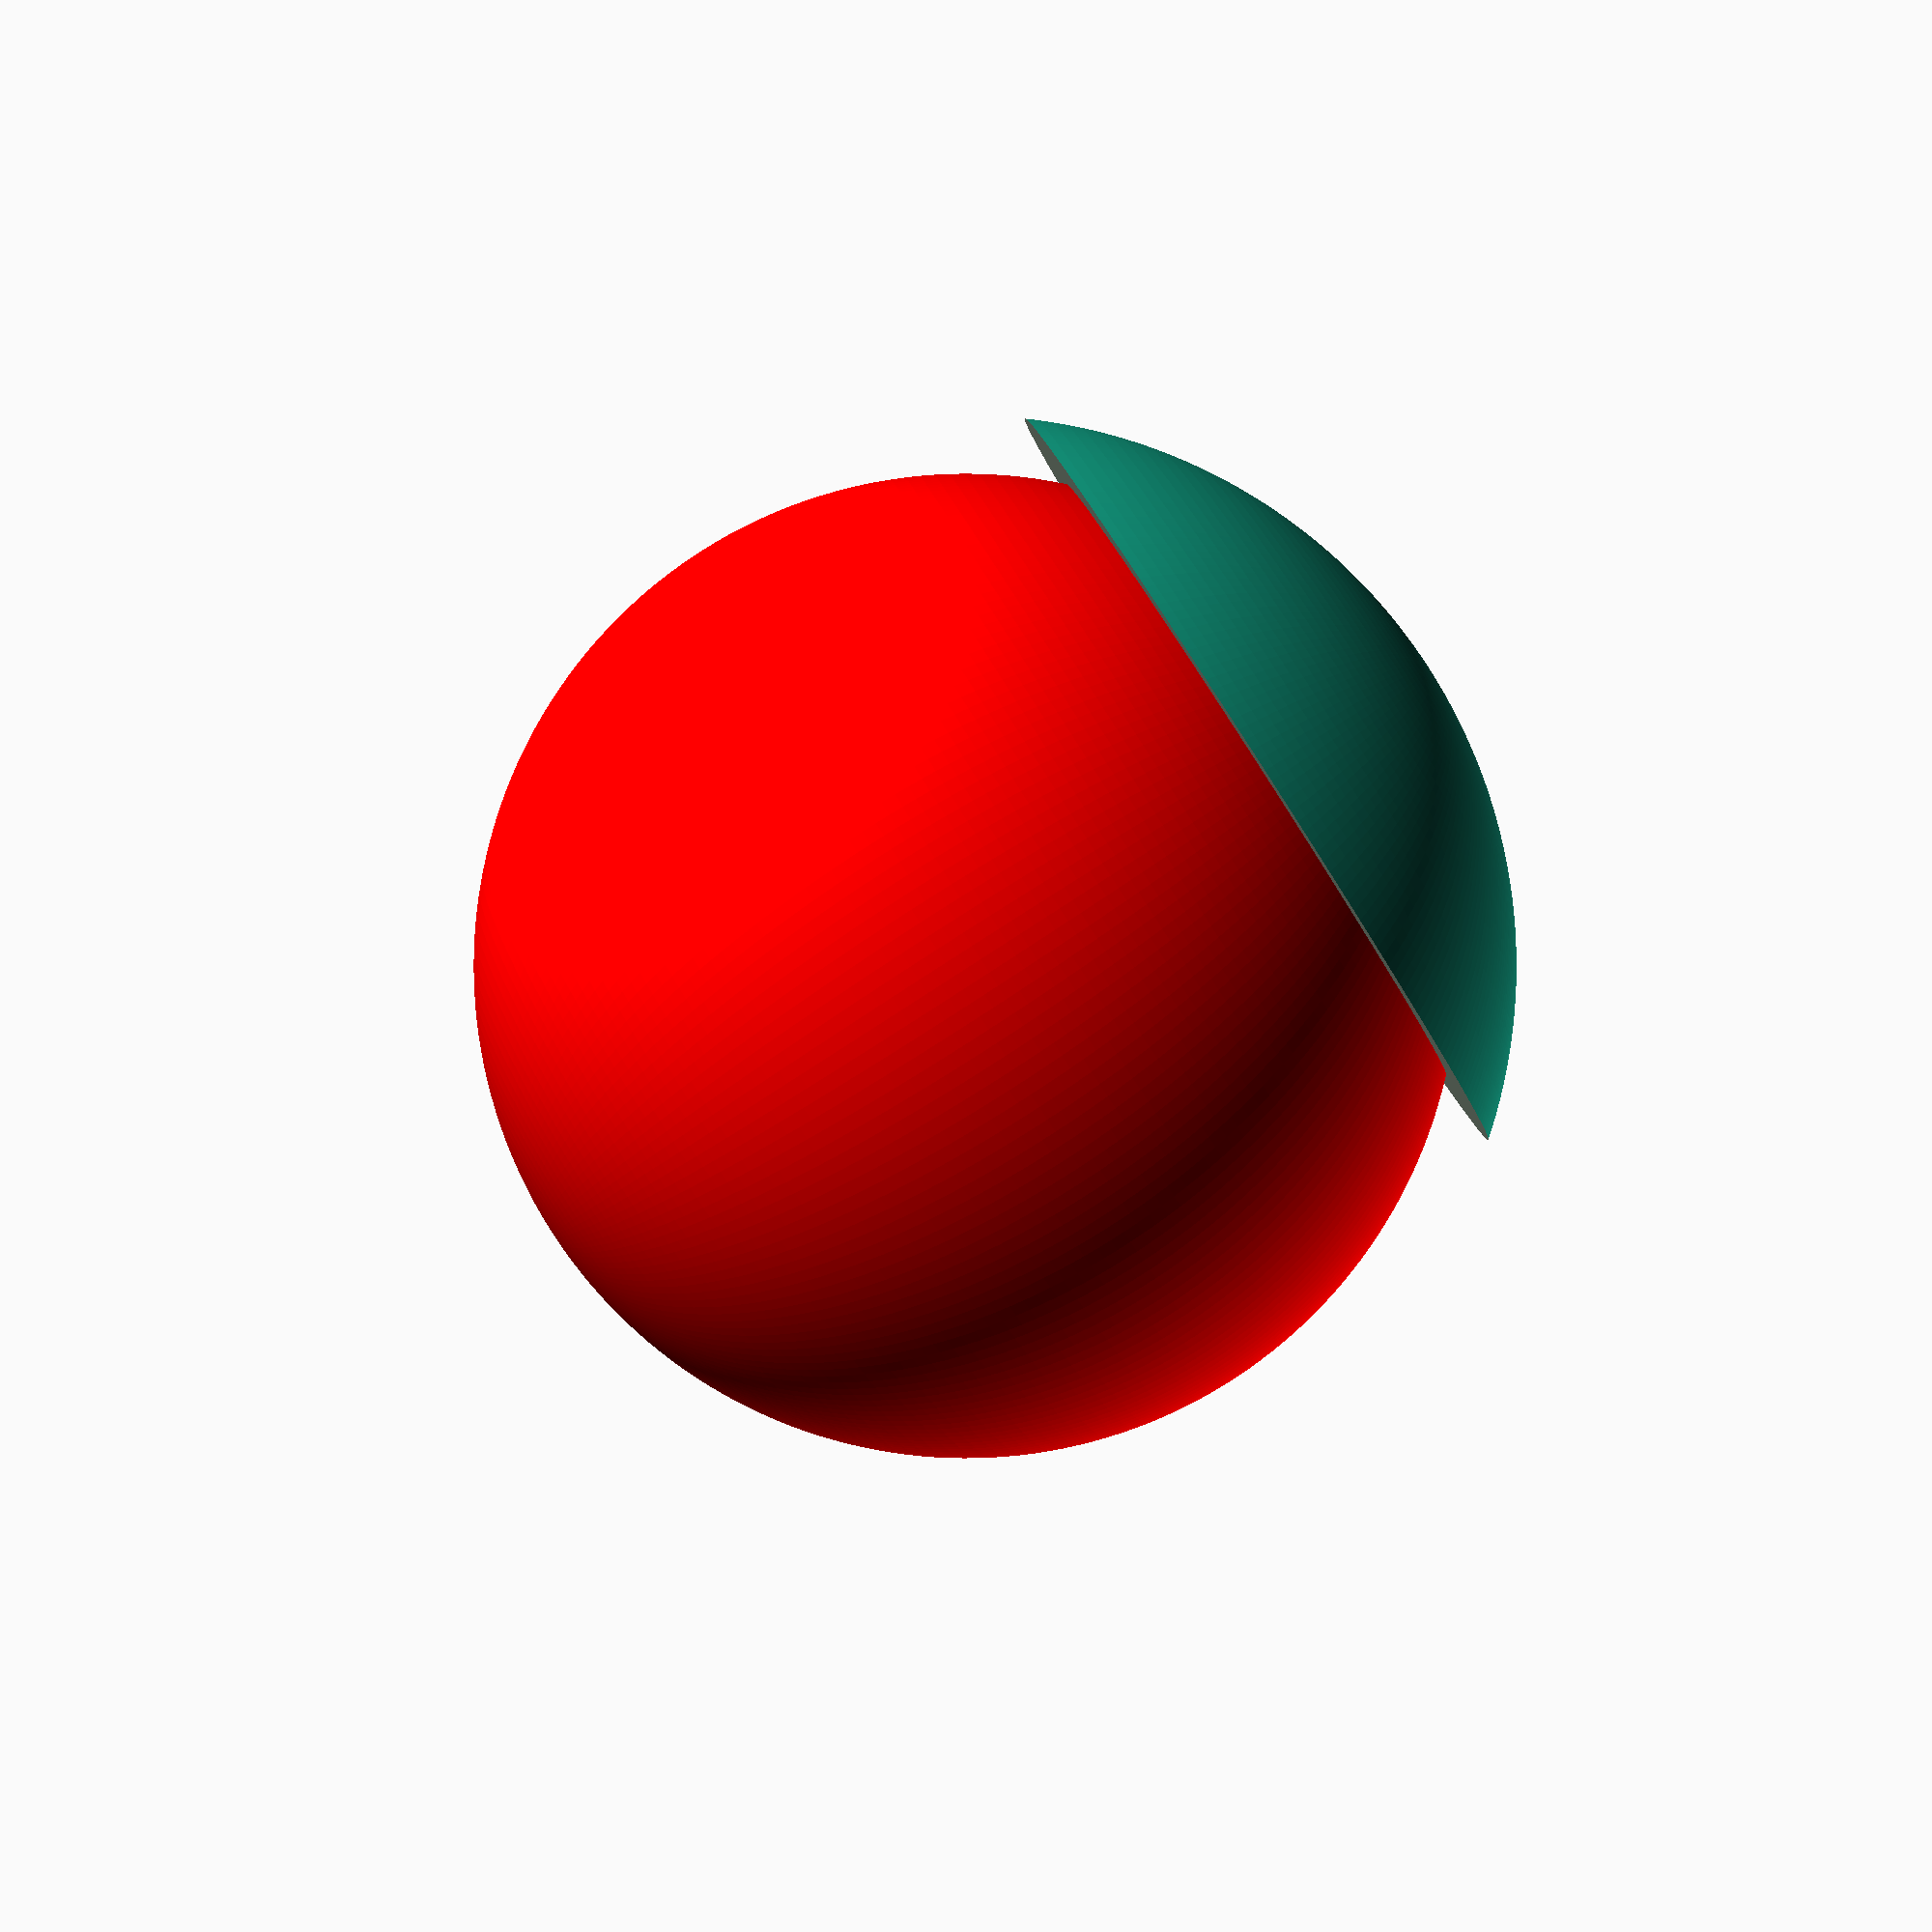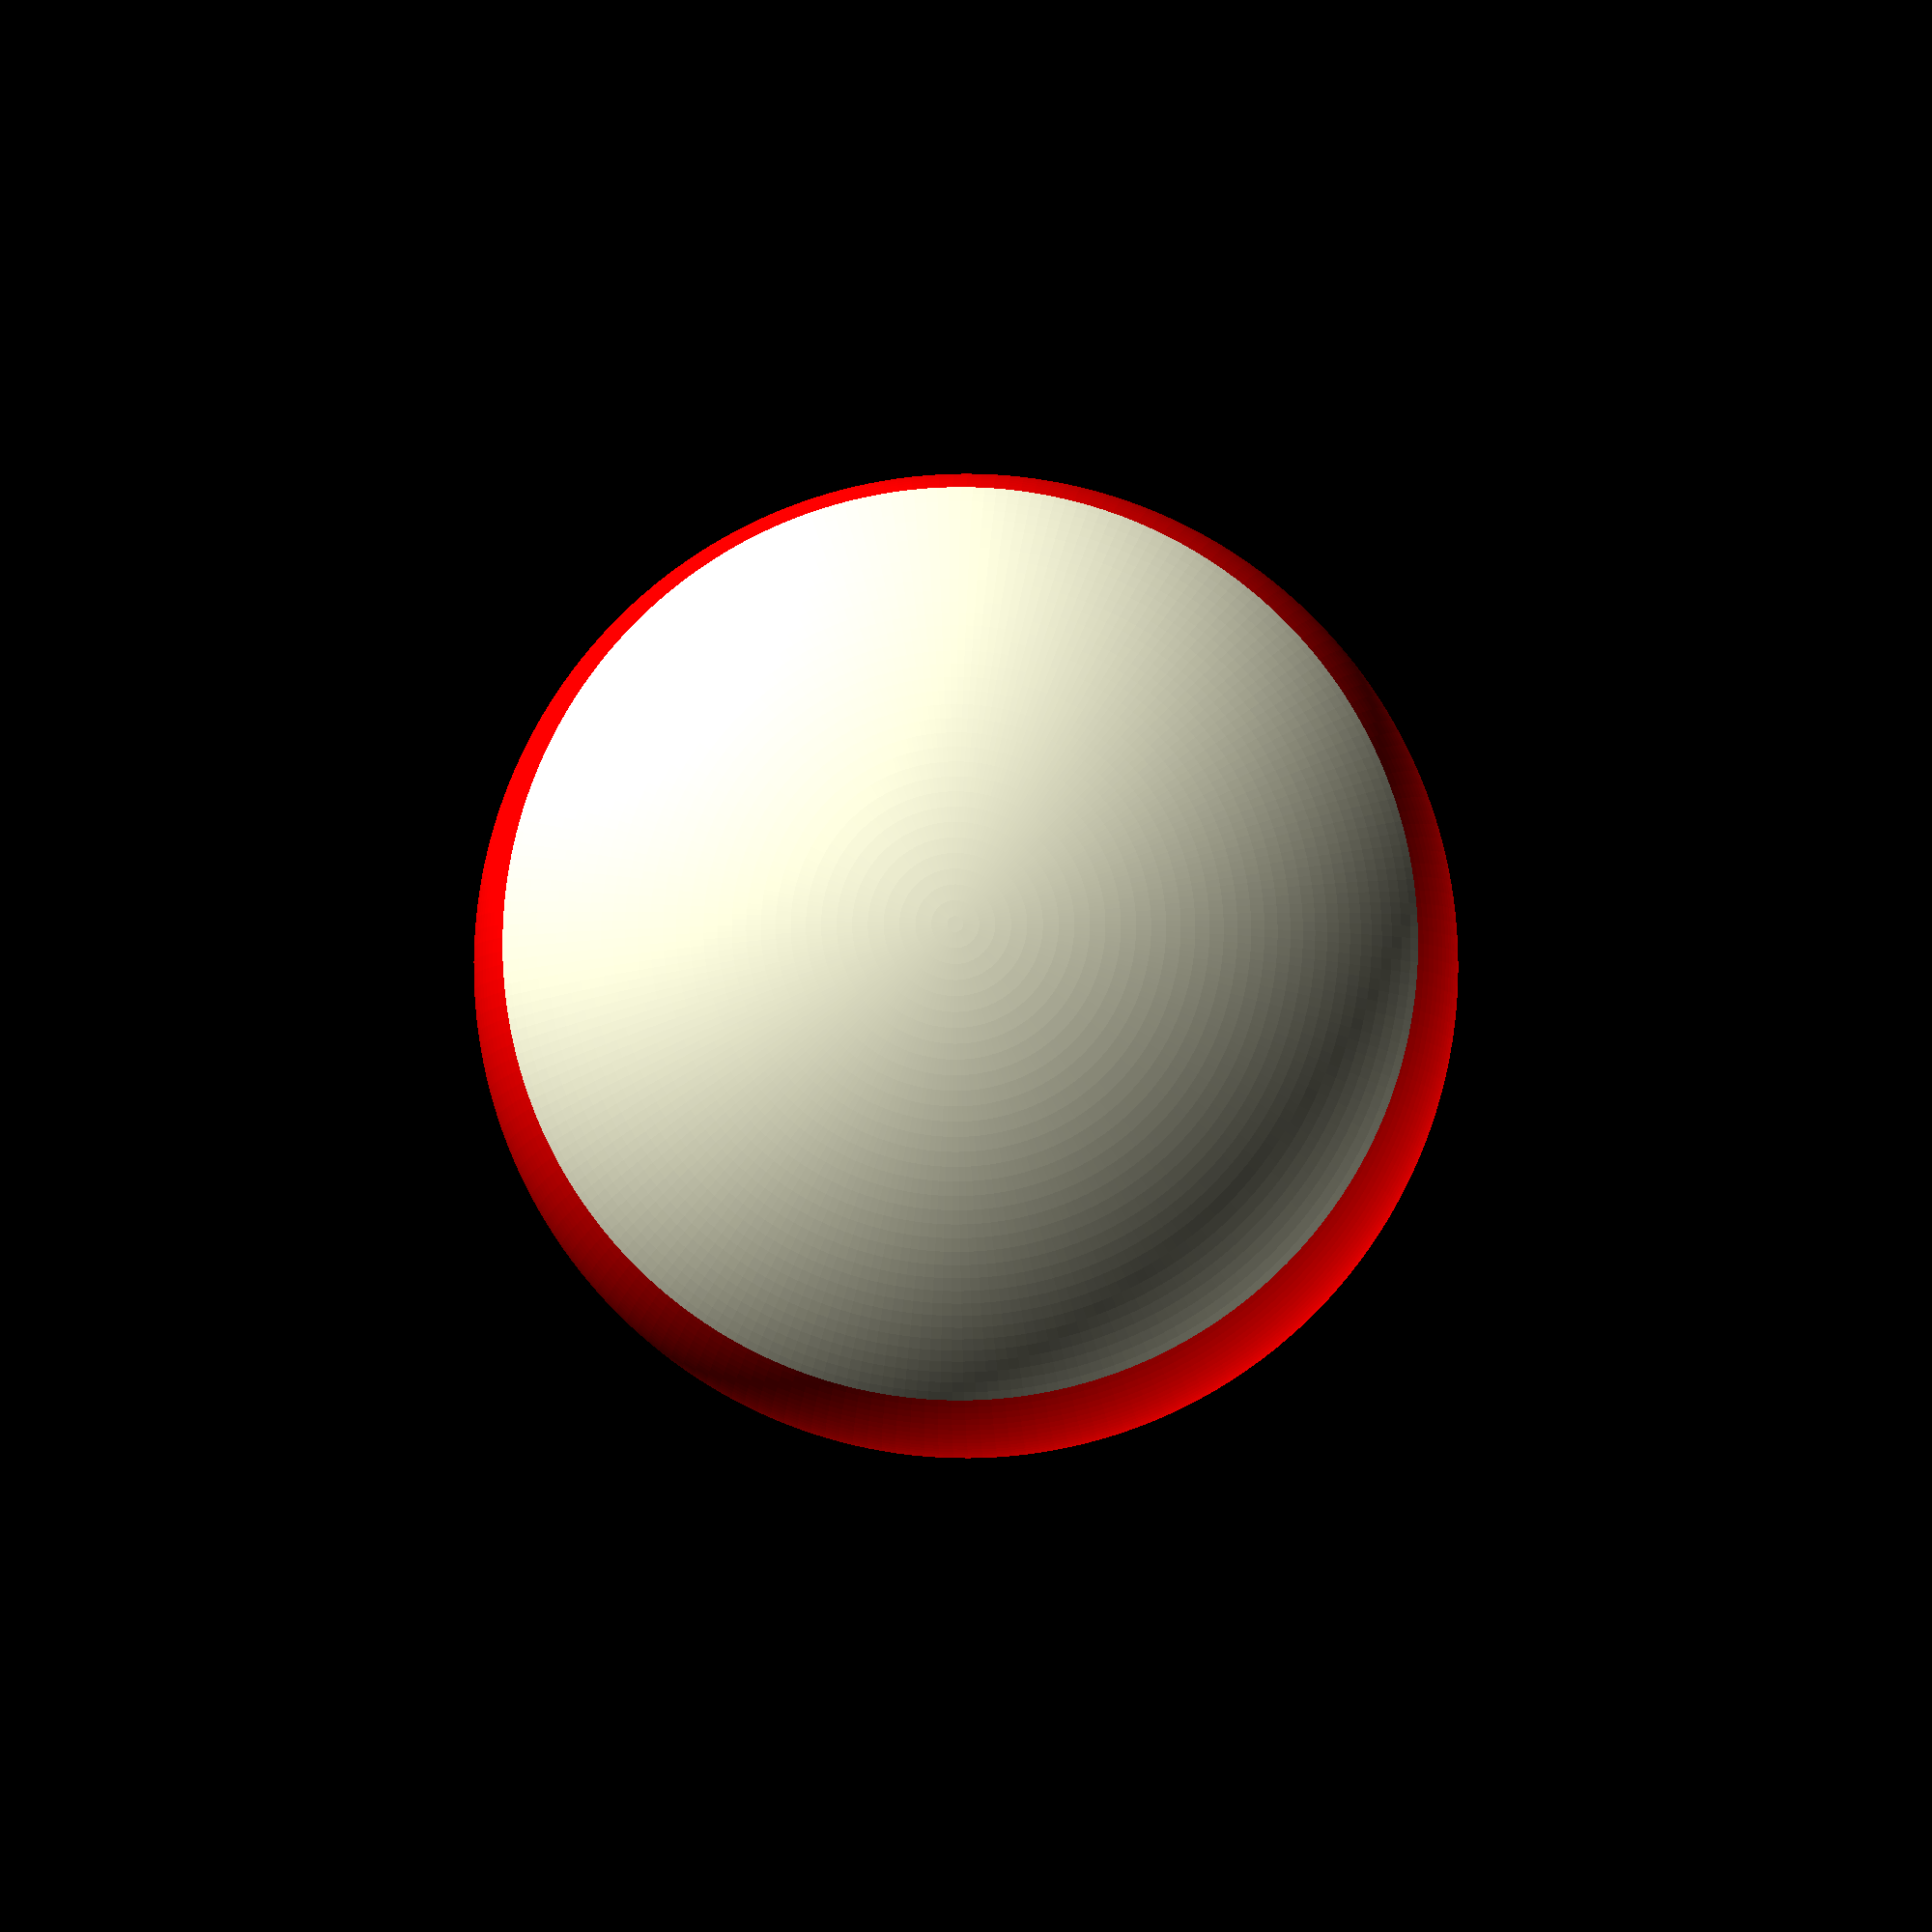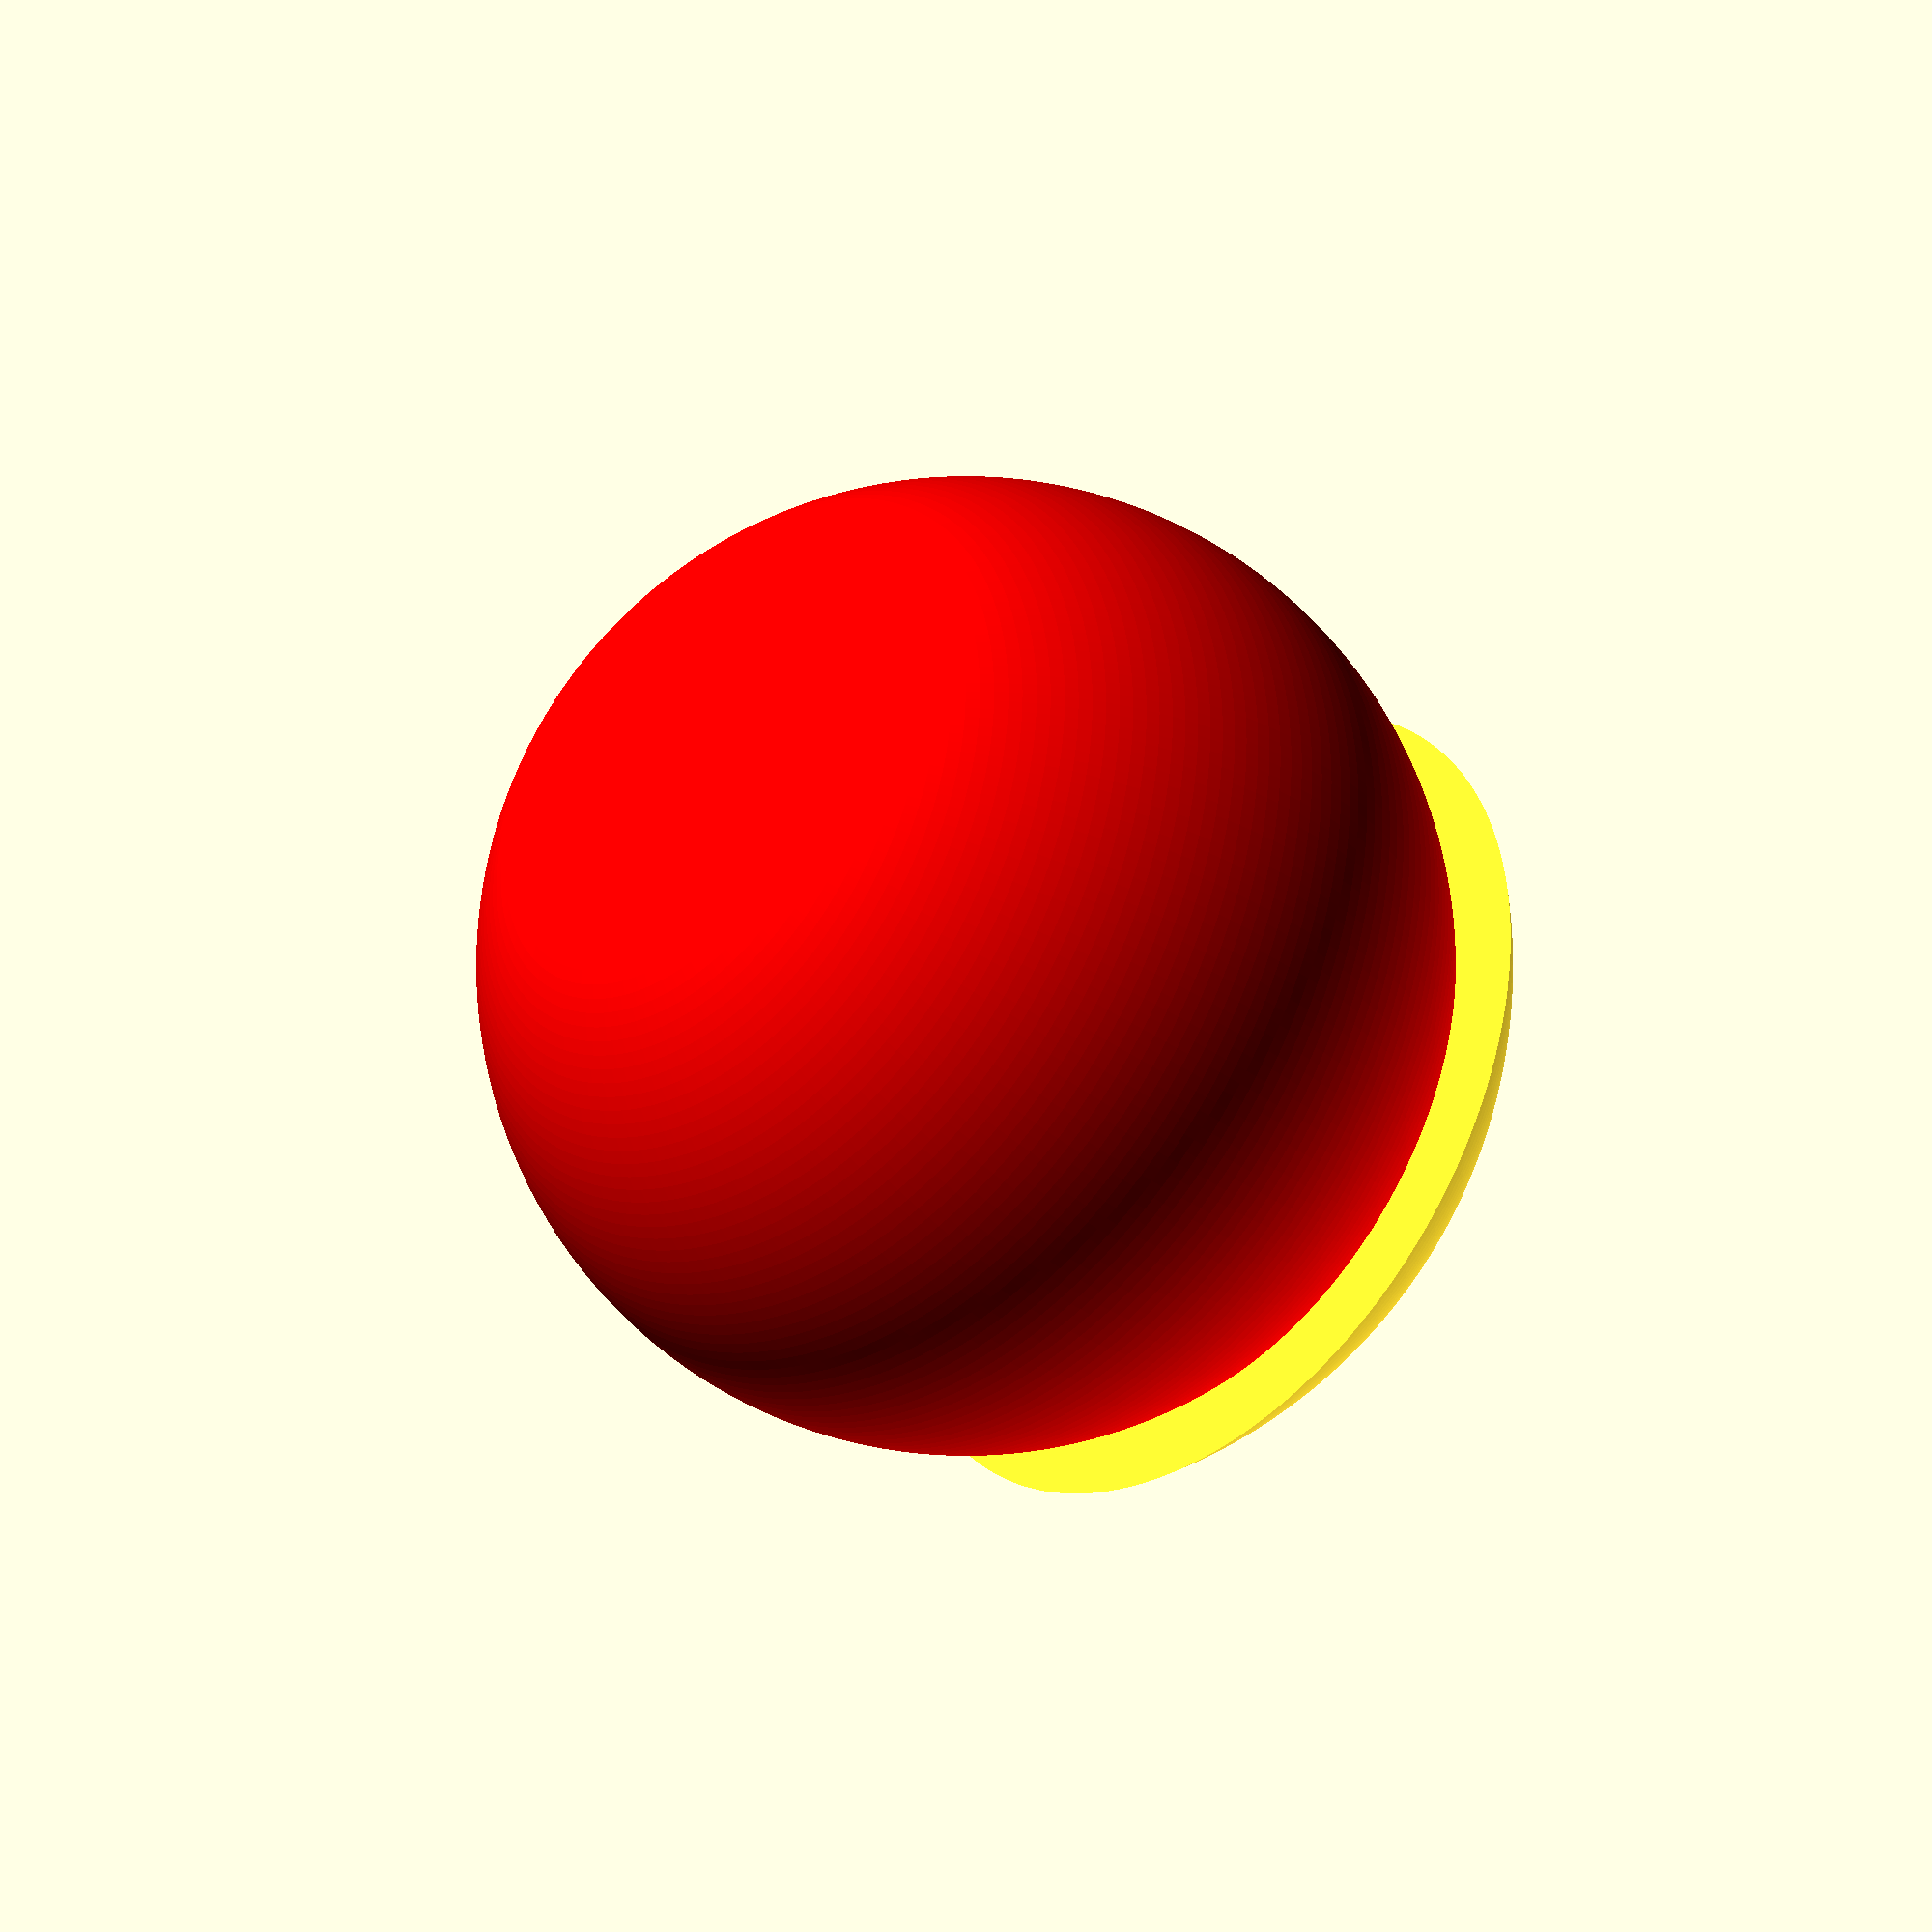
<openscad>
$fa = 0.5; // Spheres are in 1/2 degree resolution.
$fs = 0.5; // minimum sphere fragment size.

// The sun has a diameter of 34.2.
// Walls will be 2mm thick.

difference() {
sphere(d=38.2);
    sphere(d=34.2);
    translate([-50,-50,-12])
    cube(100);
}
color("red"){
sphere(d=34.2);
}
</openscad>
<views>
elev=265.4 azim=316.6 roll=57.2 proj=p view=wireframe
elev=183.9 azim=216.8 roll=359.0 proj=p view=solid
elev=34.0 azim=341.4 roll=44.2 proj=o view=wireframe
</views>
